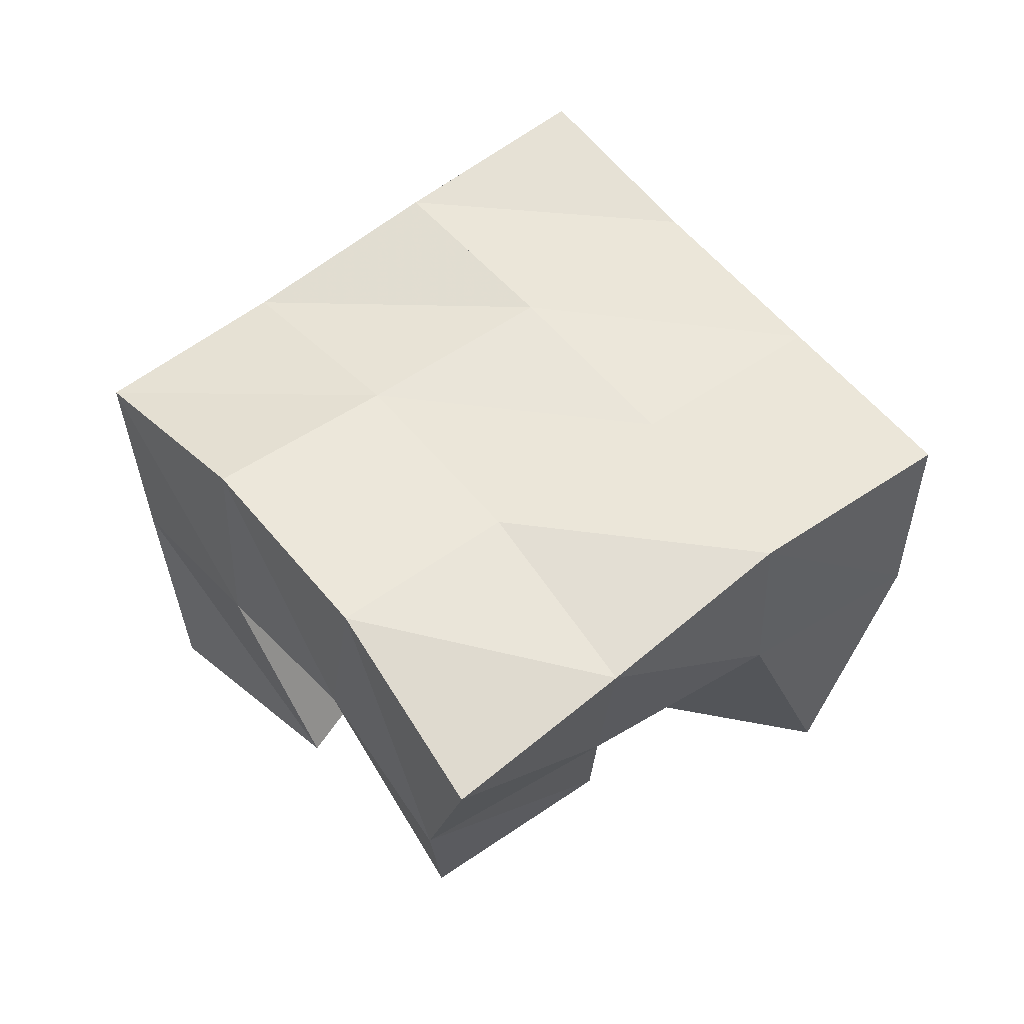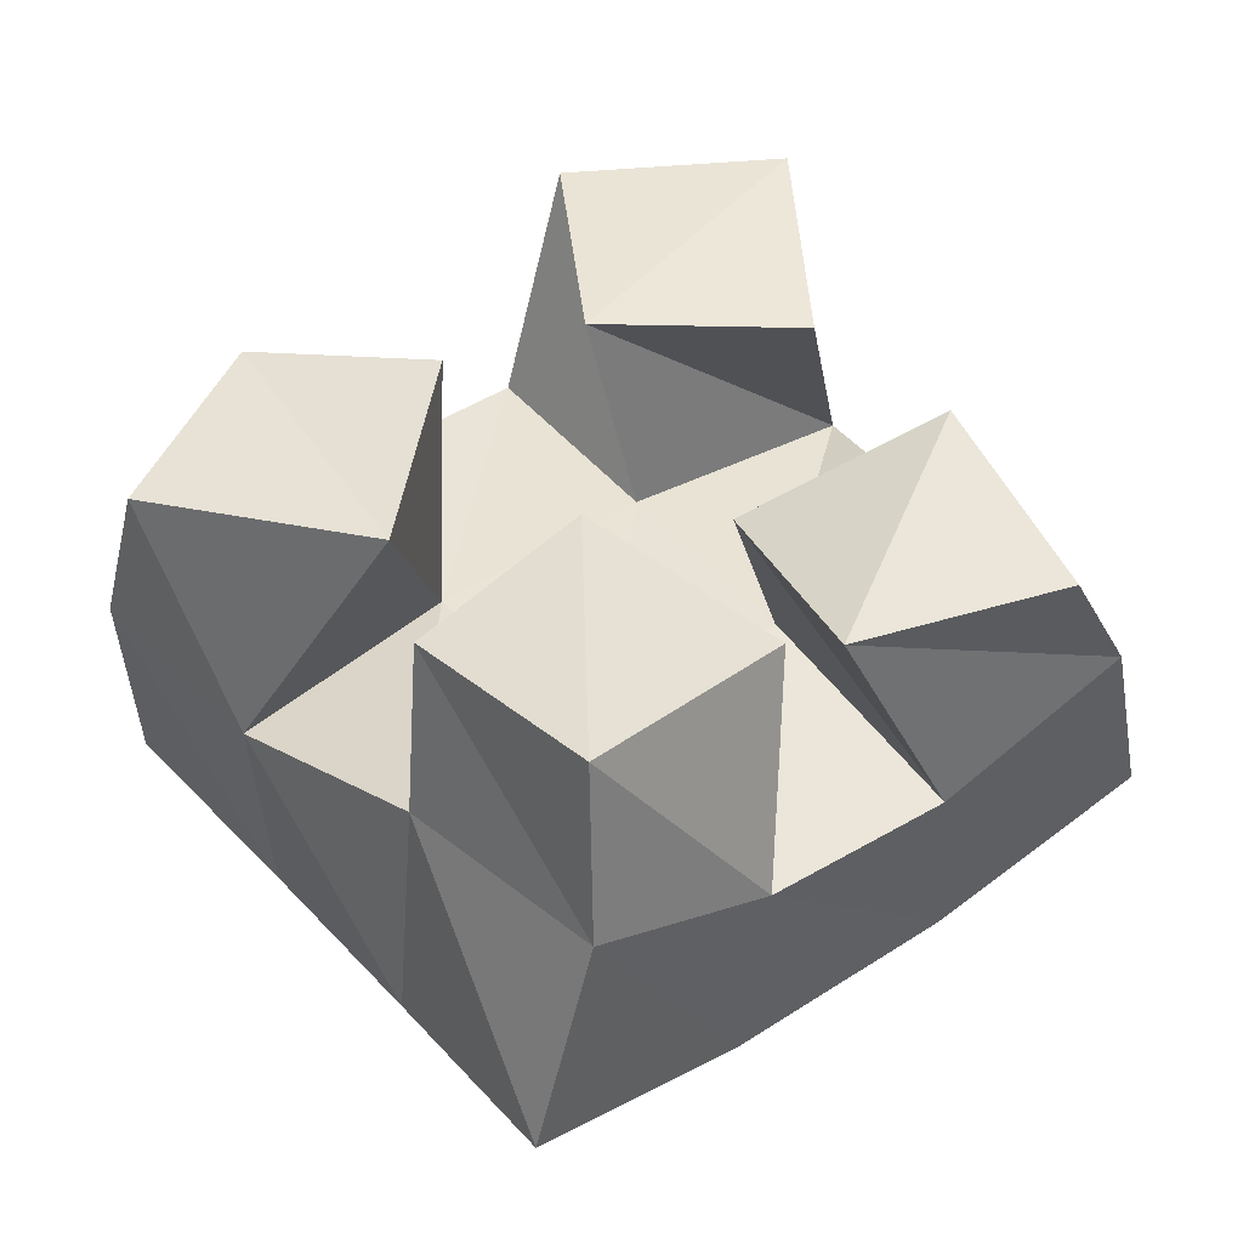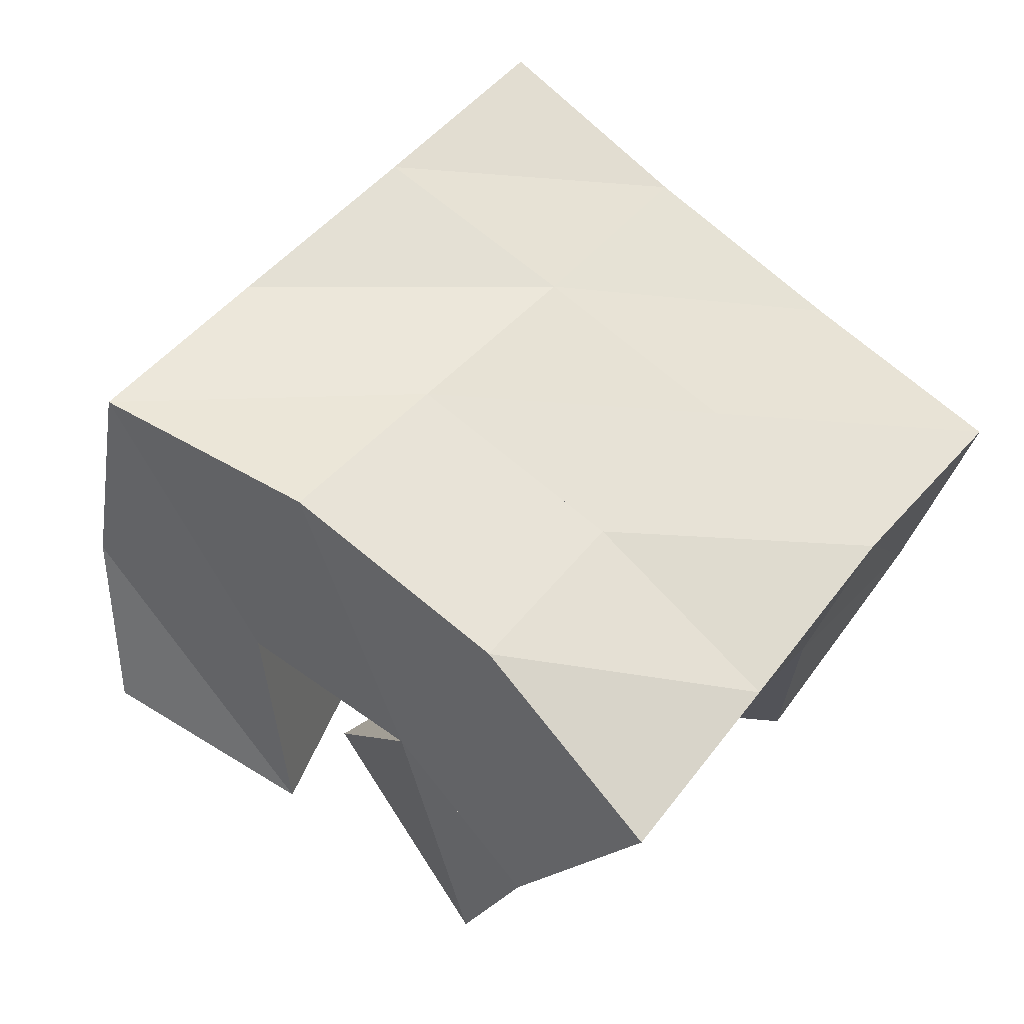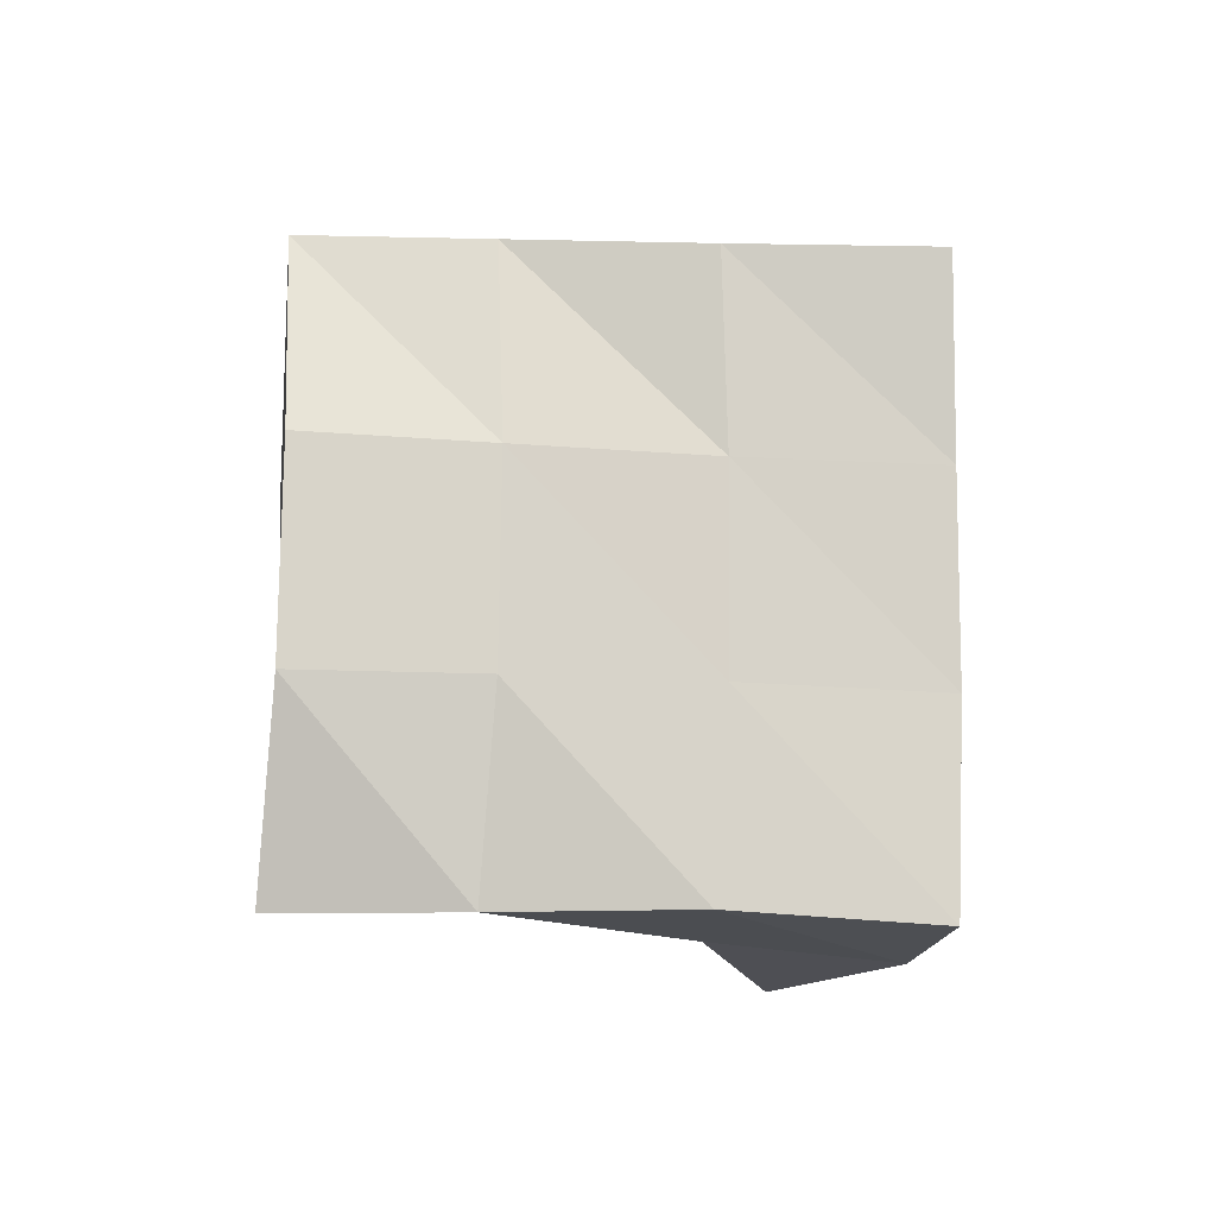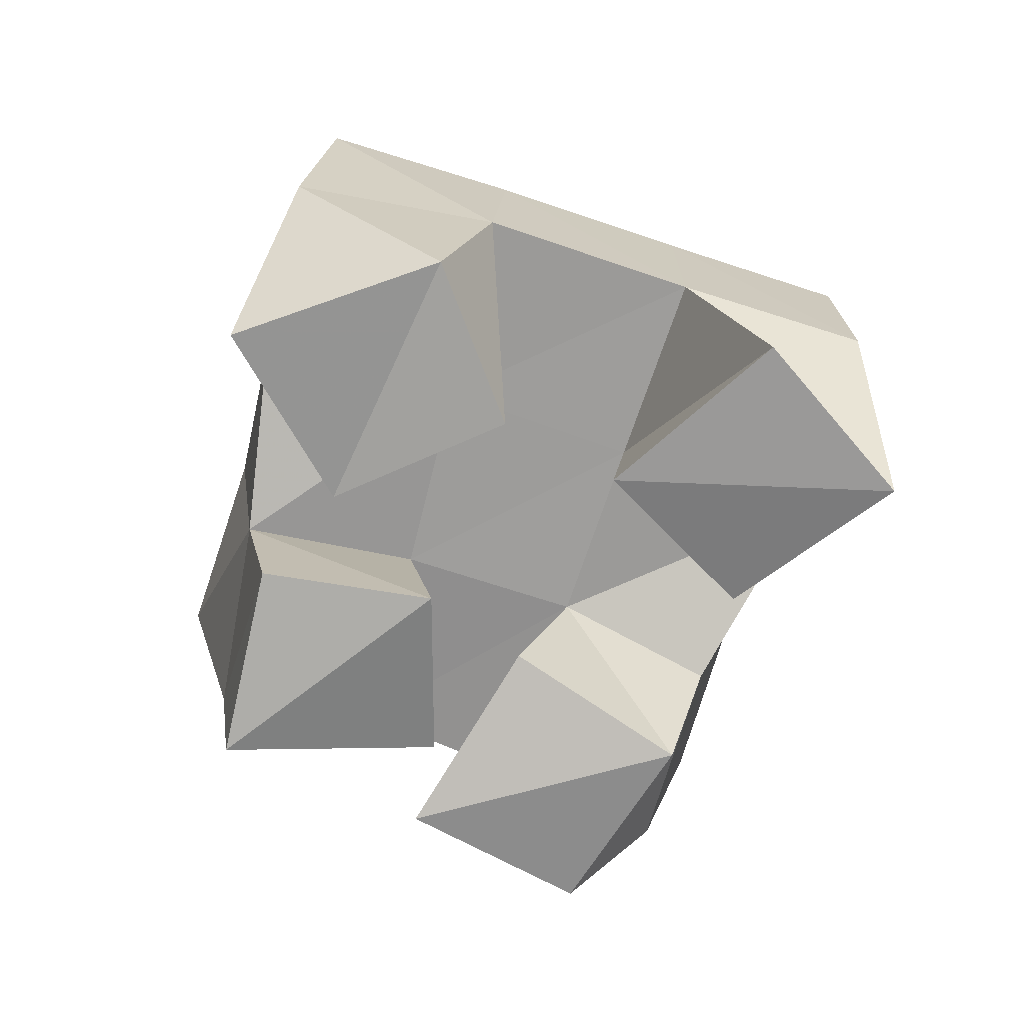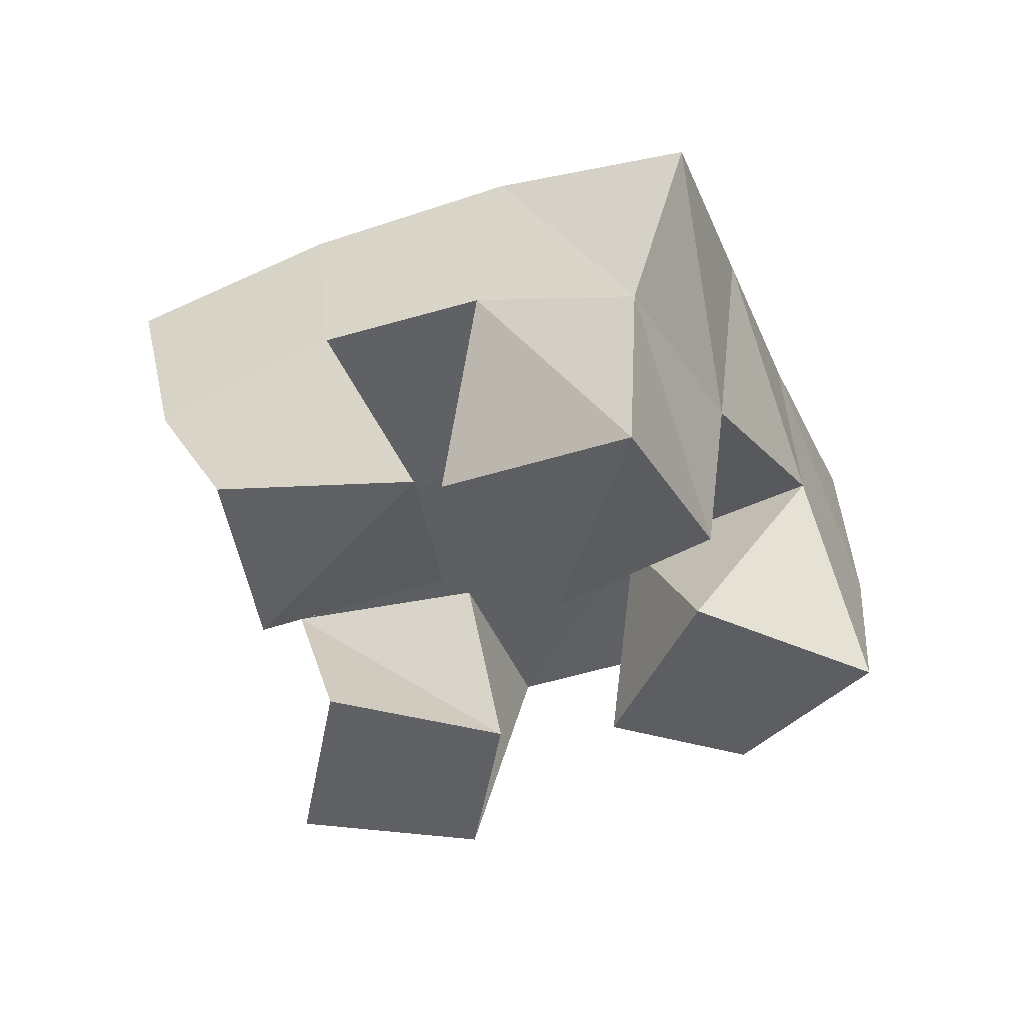
<metadata>
{"format":"obj","ext":"obj","renderer":"f3d","projection":"perspective","resolution":1024,"background":"white","views":[{"elev":57.6,"azim":-164.4,"up":"+Y"},{"elev":-46.9,"azim":0.9,"up":"+Z"},{"elev":-32.5,"azim":161.6,"up":"+Z"},{"elev":78.8,"azim":-125.4,"up":"+Y"},{"elev":-69.9,"azim":-54.3,"up":"+Y"},{"elev":-40.9,"azim":164.9,"up":"+Y"}]}
</metadata>
<code>
v 0.5504 0.1 0.06139
v 0.5365 0.1532 0.08768
v 0.6011 0.1055 0.05471
v 0.568 0.1552 0.05187
v 0.567 0.1055 0.1144
v 0.5745 0.1511 0.1245
v 0.6096 0.1 0.1036
v 0.6071 0.1518 0.08704
v 0.6679 0.1112 0.06611
v 0.6773 0.1492 0.07654
v 0.6868 0.1 0.01804
v 0.7091 0.1539 0.02924
v 0.7116 0.1 0.08549
v 0.7128 0.1379 0.09767
v 0.7321 0.1038 0.03771
v 0.746 0.1407 0.05637
v 0.6325 0.1002 0.1701
v 0.6193 0.1497 0.1568
v 0.6385 0.1015 0.1171
v 0.6485 0.1497 0.1162
v 0.6827 0.1 0.1743
v 0.6603 0.1523 0.1866
v 0.6865 0.1077 0.1228
v 0.6931 0.1536 0.1465
v 0.6073 0.106 0.02639
v 0.6043 0.1442 0.01897
v 0.6404 0.1 -0.01096
v 0.6403 0.1412 -0.01812
v 0.6382 0.1032 0.05904
v 0.6401 0.1518 0.04821
v 0.6768 0.1119 0.03118
v 0.6742 0.1566 0.007629
v 0.5371 0.2019 0.09545
v 0.5704 0.2023 0.05481
v 0.5773 0.1985 0.1267
v 0.6088 0.2003 0.08653
v 0.6191 0.1988 0.1565
v 0.65 0.1989 0.1165
v 0.6597 0.2022 0.1853
v 0.6915 0.1981 0.1443
v 0.5998 0.1956 0.01331
v 0.6394 0.2005 0.04637
v 0.6818 0.1984 0.07734
v 0.7243 0.1892 0.1054
v 0.6281 0.1906 -0.02636
v 0.6678 0.2031 0.007538
v 0.7115 0.2011 0.0394
v 0.754 0.1865 0.06692
f 1 2 4
f 3 1 4
f 2 6 8
f 4 2 8
f 6 5 7
f 8 6 7
f 5 1 3
f 7 5 3
f 8 7 3
f 4 8 3
f 2 1 5
f 6 2 5
f 9 10 12
f 11 9 12
f 10 14 16
f 12 10 16
f 14 13 15
f 16 14 15
f 13 9 11
f 15 13 11
f 16 15 11
f 12 16 11
f 10 9 13
f 14 10 13
f 17 18 20
f 19 17 20
f 18 22 24
f 20 18 24
f 22 21 23
f 24 22 23
f 21 17 19
f 23 21 19
f 24 23 19
f 20 24 19
f 18 17 21
f 22 18 21
f 25 26 28
f 27 25 28
f 26 30 32
f 28 26 32
f 30 29 31
f 32 30 31
f 29 25 27
f 31 29 27
f 32 31 27
f 28 32 27
f 26 25 29
f 30 26 29
f 2 33 34
f 4 2 34
f 33 35 36
f 34 33 36
f 35 6 8
f 36 35 8
f 6 2 4
f 8 6 4
f 36 8 4
f 34 36 4
f 33 2 6
f 35 33 6
f 6 35 36
f 8 6 36
f 35 37 38
f 36 35 38
f 37 18 20
f 38 37 20
f 18 6 8
f 20 18 8
f 38 20 8
f 36 38 8
f 35 6 18
f 37 35 18
f 18 37 38
f 20 18 38
f 37 39 40
f 38 37 40
f 39 22 24
f 40 39 24
f 22 18 20
f 24 22 20
f 40 24 20
f 38 40 20
f 37 18 22
f 39 37 22
f 4 34 41
f 26 4 41
f 34 36 42
f 41 34 42
f 36 8 30
f 42 36 30
f 8 4 26
f 30 8 26
f 42 30 26
f 41 42 26
f 34 4 8
f 36 34 8
f 8 36 42
f 30 8 42
f 36 38 43
f 42 36 43
f 38 20 10
f 43 38 10
f 20 8 30
f 10 20 30
f 43 10 30
f 42 43 30
f 36 8 20
f 38 36 20
f 20 38 43
f 10 20 43
f 38 40 44
f 43 38 44
f 40 24 14
f 44 40 14
f 24 20 10
f 14 24 10
f 44 14 10
f 43 44 10
f 38 20 24
f 40 38 24
f 26 41 45
f 28 26 45
f 41 42 46
f 45 41 46
f 42 30 32
f 46 42 32
f 30 26 28
f 32 30 28
f 46 32 28
f 45 46 28
f 41 26 30
f 42 41 30
f 30 42 46
f 32 30 46
f 42 43 47
f 46 42 47
f 43 10 12
f 47 43 12
f 10 30 32
f 12 10 32
f 47 12 32
f 46 47 32
f 42 30 10
f 43 42 10
f 10 43 47
f 12 10 47
f 43 44 48
f 47 43 48
f 44 14 16
f 48 44 16
f 14 10 12
f 16 14 12
f 48 16 12
f 47 48 12
f 43 10 14
f 44 43 14

</code>
